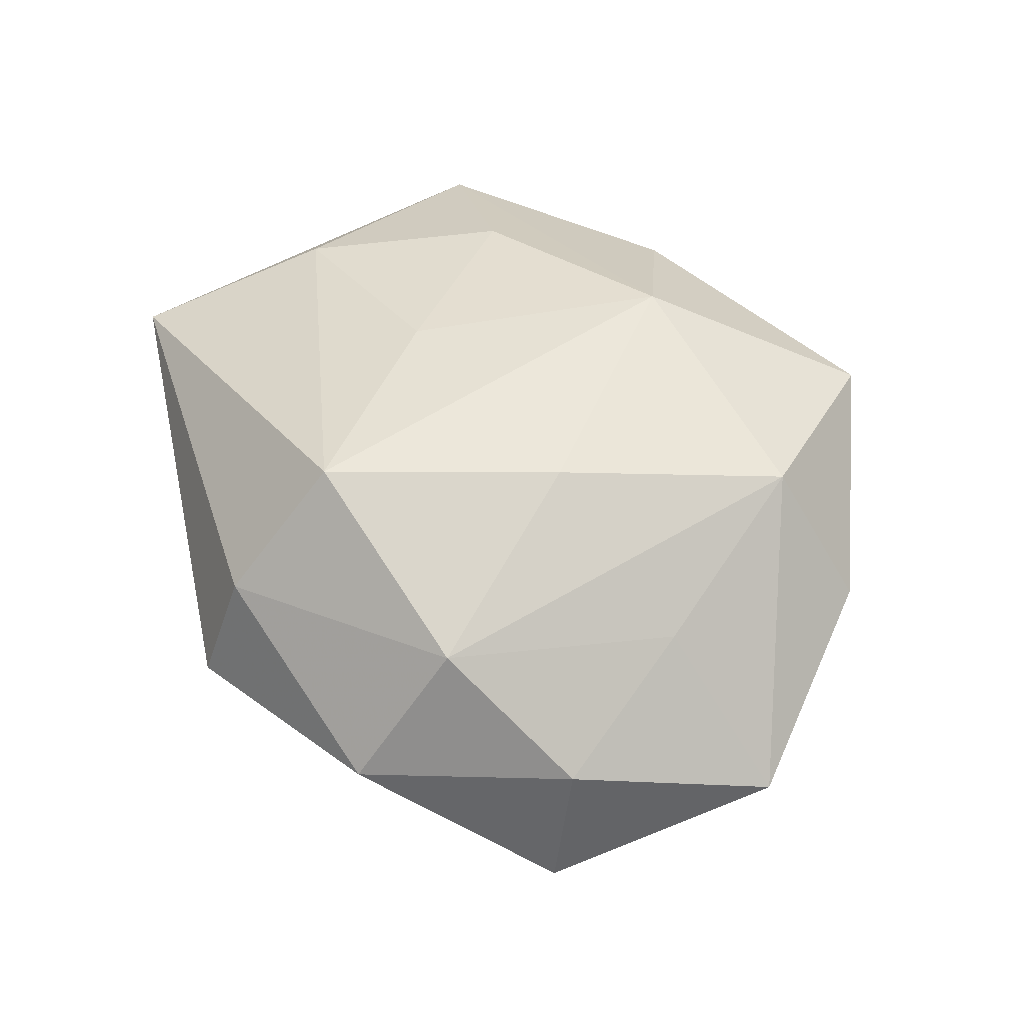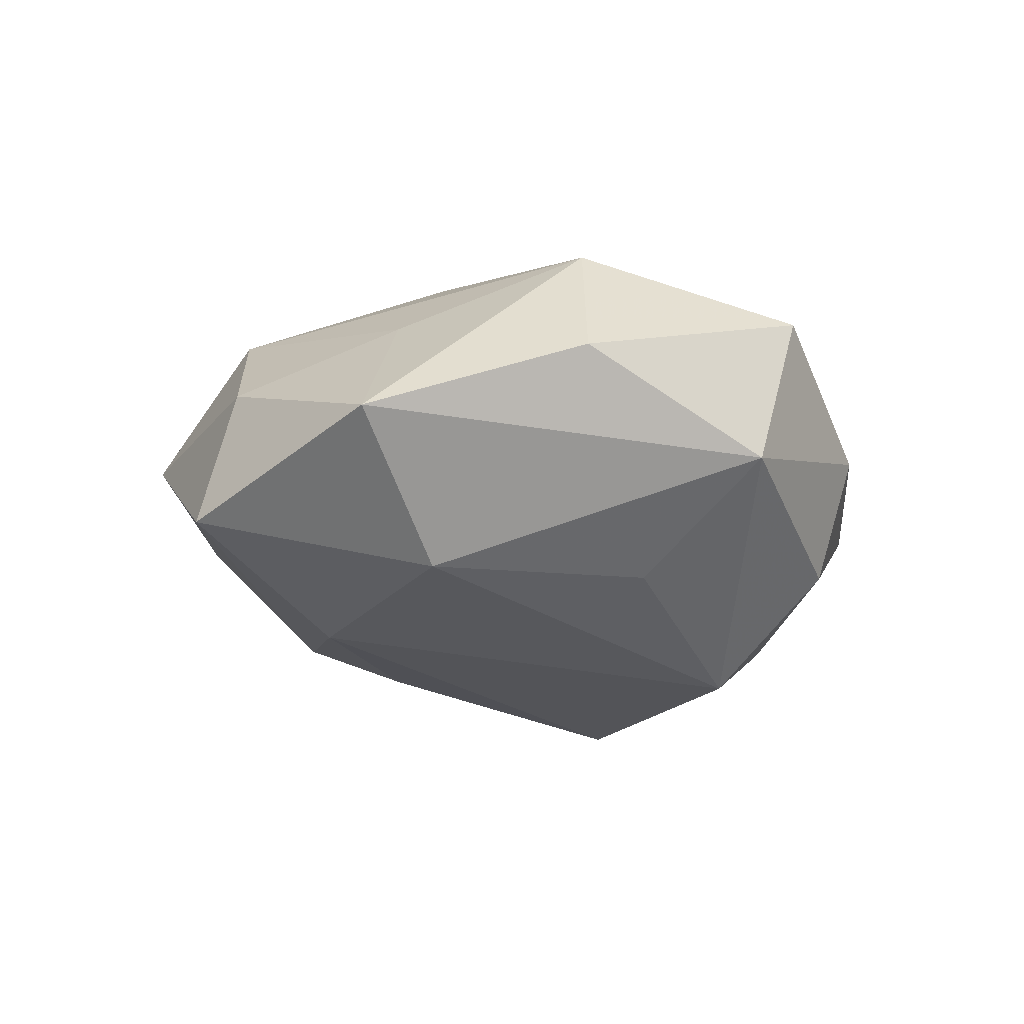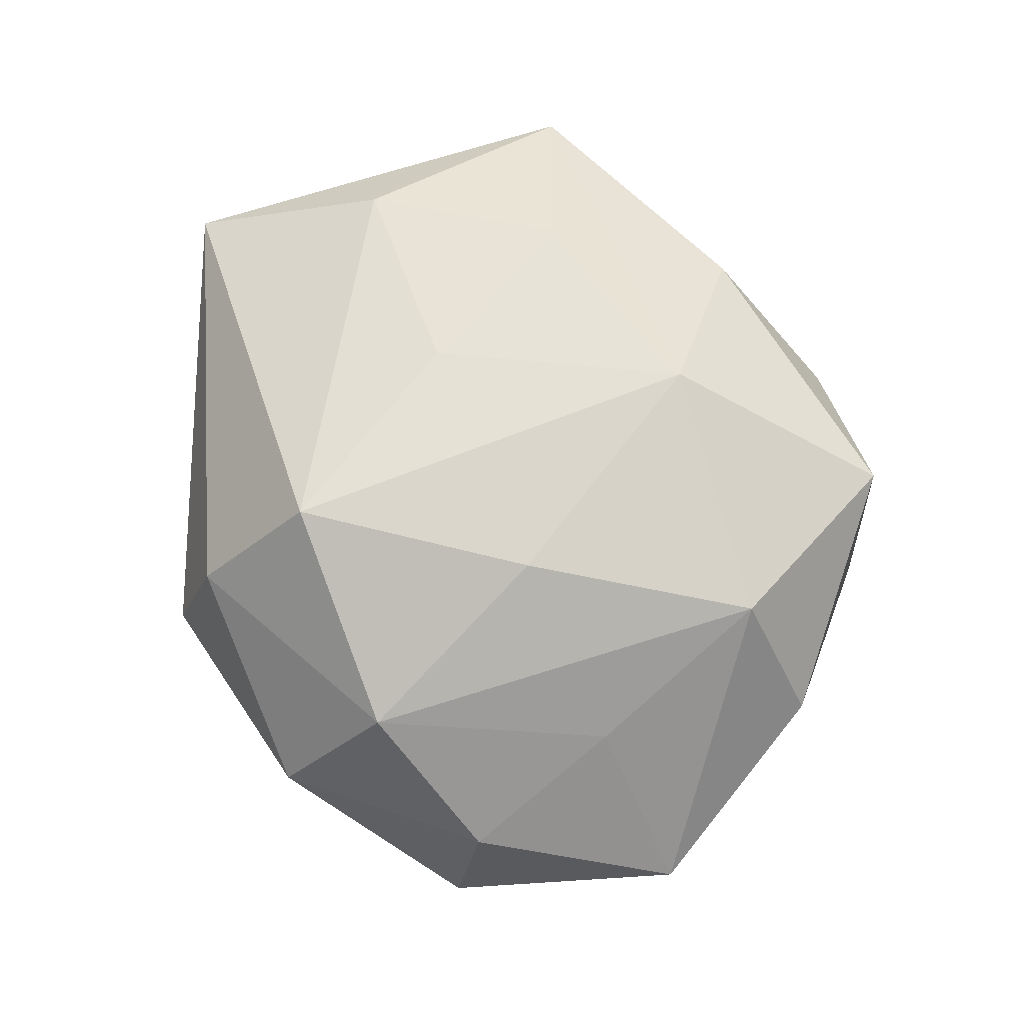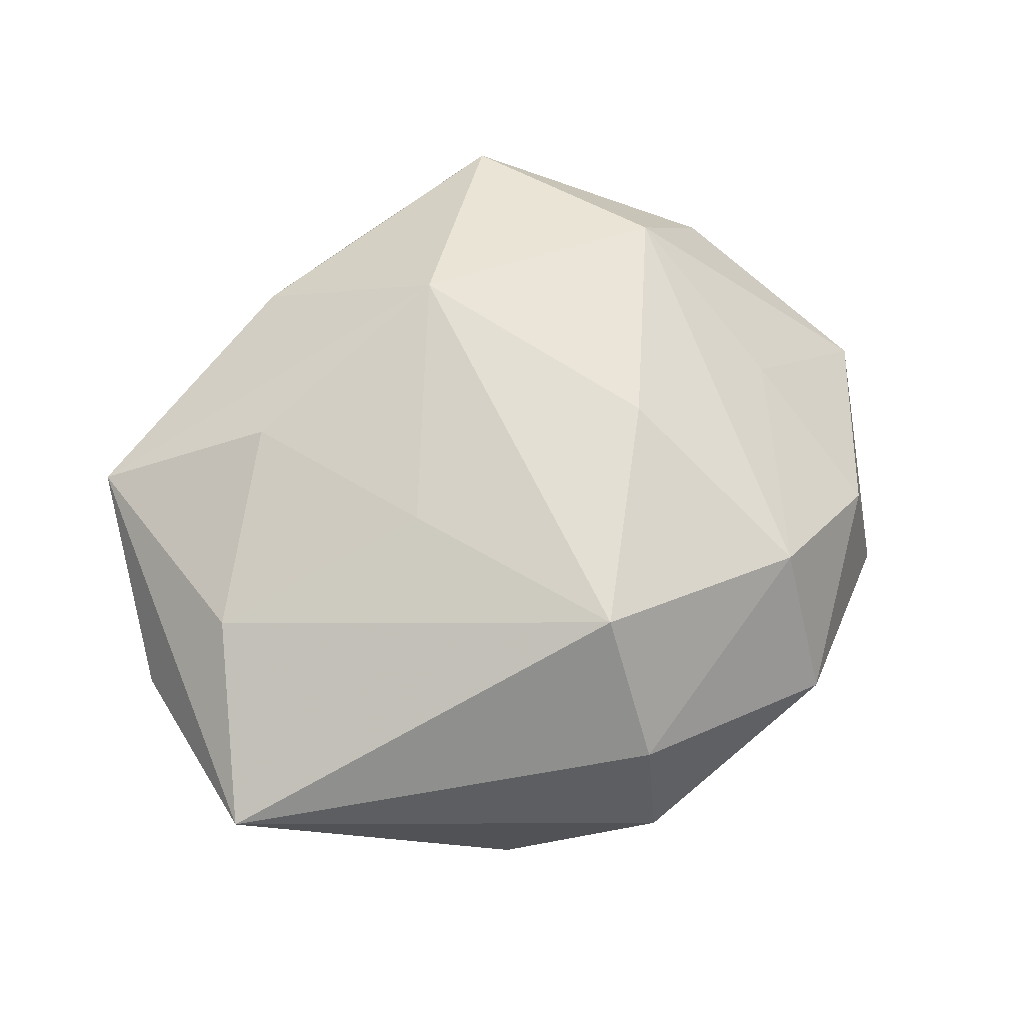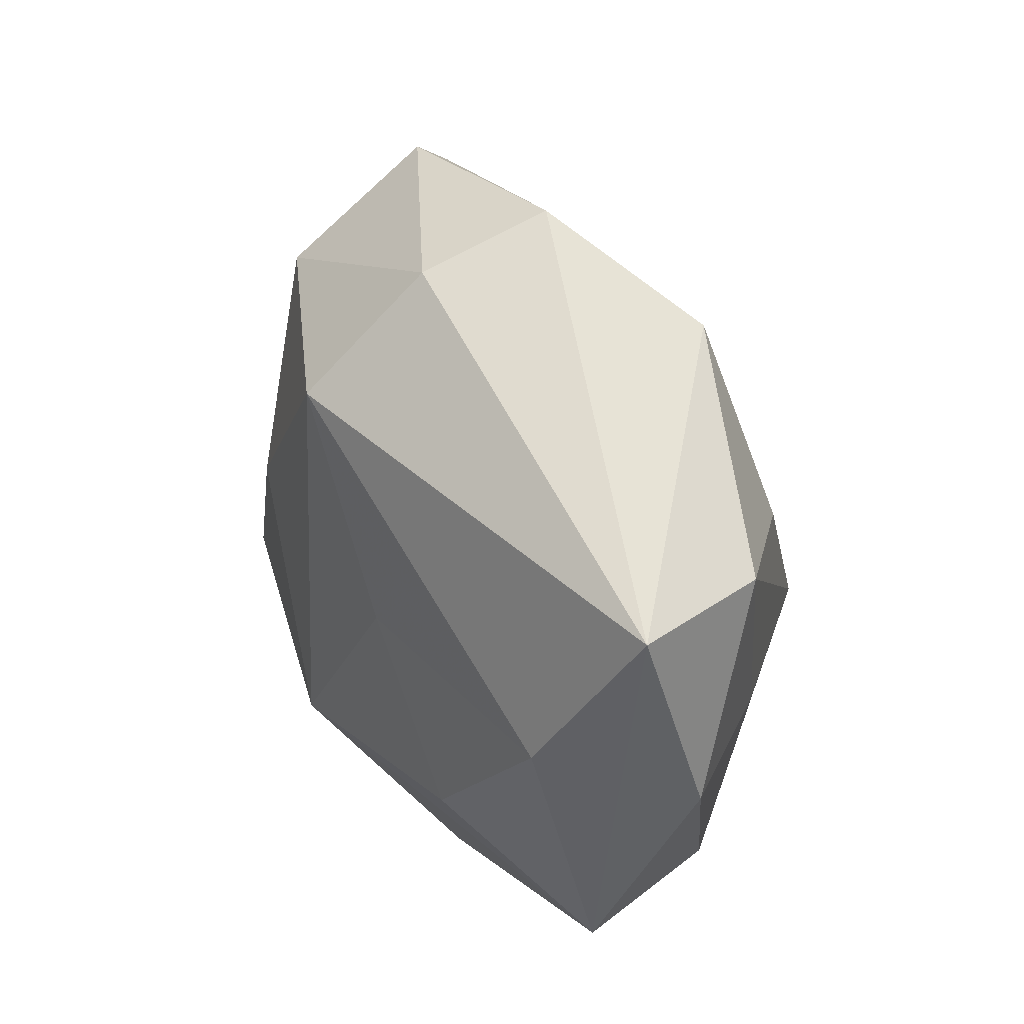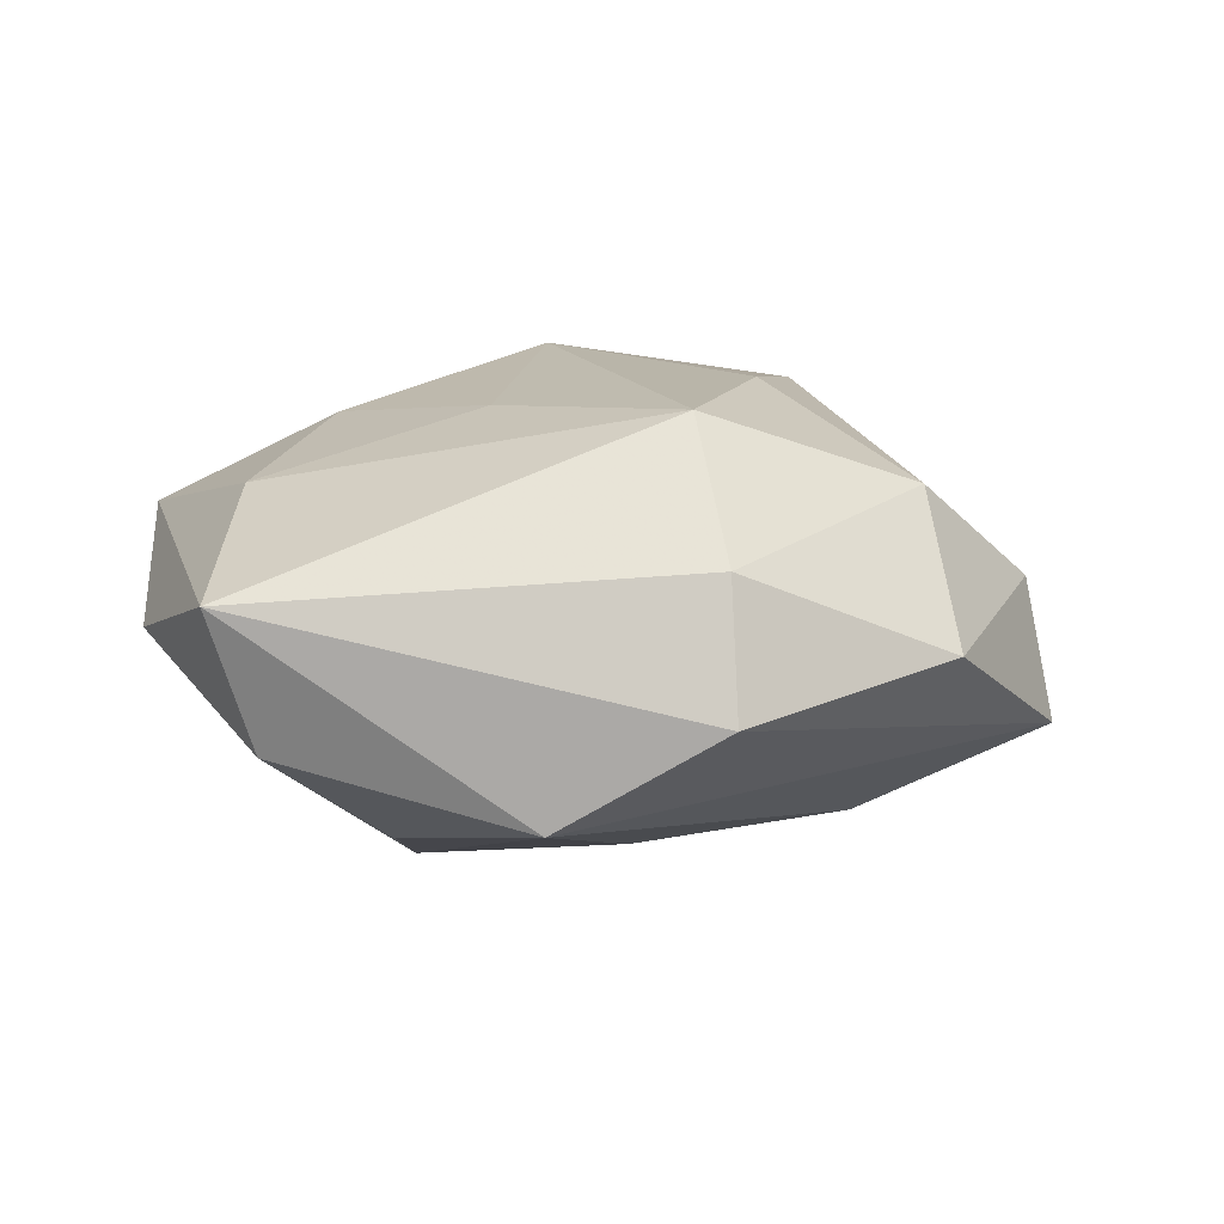
<metadata>
{"format":"obj","ext":"obj","renderer":"f3d","projection":"perspective","resolution":1024,"background":"white","views":[{"elev":51.5,"azim":-130.0,"up":"+Z"},{"elev":-15.8,"azim":-74.3,"up":"+Z"},{"elev":71.0,"azim":-115.7,"up":"+Z"},{"elev":68.6,"azim":148.9,"up":"+Z"},{"elev":36.4,"azim":64.1,"up":"+Y"},{"elev":13.5,"azim":156.8,"up":"+Z"}]}
</metadata>
<code>
v 0.02109 -0.006082 -0.0313
v 0.03109 0.01622 -0.02114
v 0.003763 0.01959 -0.02447
v 0.02242 0.04013 -0.01495
v 0.000881 0.02989 0.02738
v 0.01317 -0.03974 0.01377
v 0.004667 0.04955 -0.00294
v 0.02624 -0.02955 -0.01869
v -0.002065 -0.04299 -0.01458
v -0.02429 0.04546 0.001096
v 0.04267 0.0009384 0.01755
v 0.04309 -0.02394 -0.006094
v 0.02552 -0.01874 0.02163
v -0.04027 0.005384 0.01295
v -0.02357 -0.02304 -0.01825
v -0.04419 0.02598 0.004334
v 0.0001472 -0.02832 -0.02868
v -0.04672 -0.02152 0.006002
v -0.04179 -0.0001092 -0.01962
v 0.003107 0.0442 0.01269
v -0.04594 0.03025 -0.01272
v 0.02426 -0.04274 -0.003019
v 0.04816 0.02255 -0.008076
v 0.01441 0.003999 0.02499
v -0.003587 -0.048 0.0008992
v -0.02661 0.03201 0.01763
v -0.01832 0.006361 0.02672
v -0.0351 -0.01798 0.02244
v 0.04581 -0.02868 0.01042
v -0.05829 0.003721 -0.003362
v -0.02979 -0.03995 -0.005203
v -0.02385 -0.04374 0.01449
v -0.003505 -0.02323 0.02794
v 0.05395 0.02339 0.009173
v 0.03961 -0.004348 -0.01439
v -0.02477 0.01978 -0.02389
v 0.05416 -0.002601 0.001144
f 18 28 30
f 32 28 18
f 30 31 18
f 18 31 32
f 30 28 14
f 33 28 32
f 22 8 12
f 6 33 32
f 19 31 30
f 9 31 17
f 17 8 9
f 9 8 22
f 5 11 34
f 27 33 5
f 28 33 27
f 5 33 24
f 24 33 13
f 24 11 5
f 13 11 24
f 29 6 22
f 22 12 29
f 13 33 29
f 33 6 29
f 29 12 37
f 29 11 13
f 37 34 29
f 29 34 11
f 17 31 15
f 15 19 17
f 31 19 15
f 25 9 22
f 25 6 32
f 22 6 25
f 32 31 25
f 31 9 25
f 7 34 4
f 26 27 5
f 26 14 28
f 28 27 26
f 17 19 36
f 23 34 37
f 4 34 23
f 23 2 4
f 37 12 35
f 35 23 37
f 5 34 20
f 34 7 20
f 20 7 10
f 20 26 5
f 10 26 20
f 30 14 16
f 14 26 16
f 16 26 10
f 4 2 1
f 17 36 1
f 1 8 17
f 1 12 8
f 1 35 12
f 2 23 1
f 23 35 1
f 21 7 4
f 4 36 21
f 10 7 21
f 30 16 21
f 21 16 10
f 21 19 30
f 21 36 19
f 3 36 4
f 4 1 3
f 3 1 36

</code>
